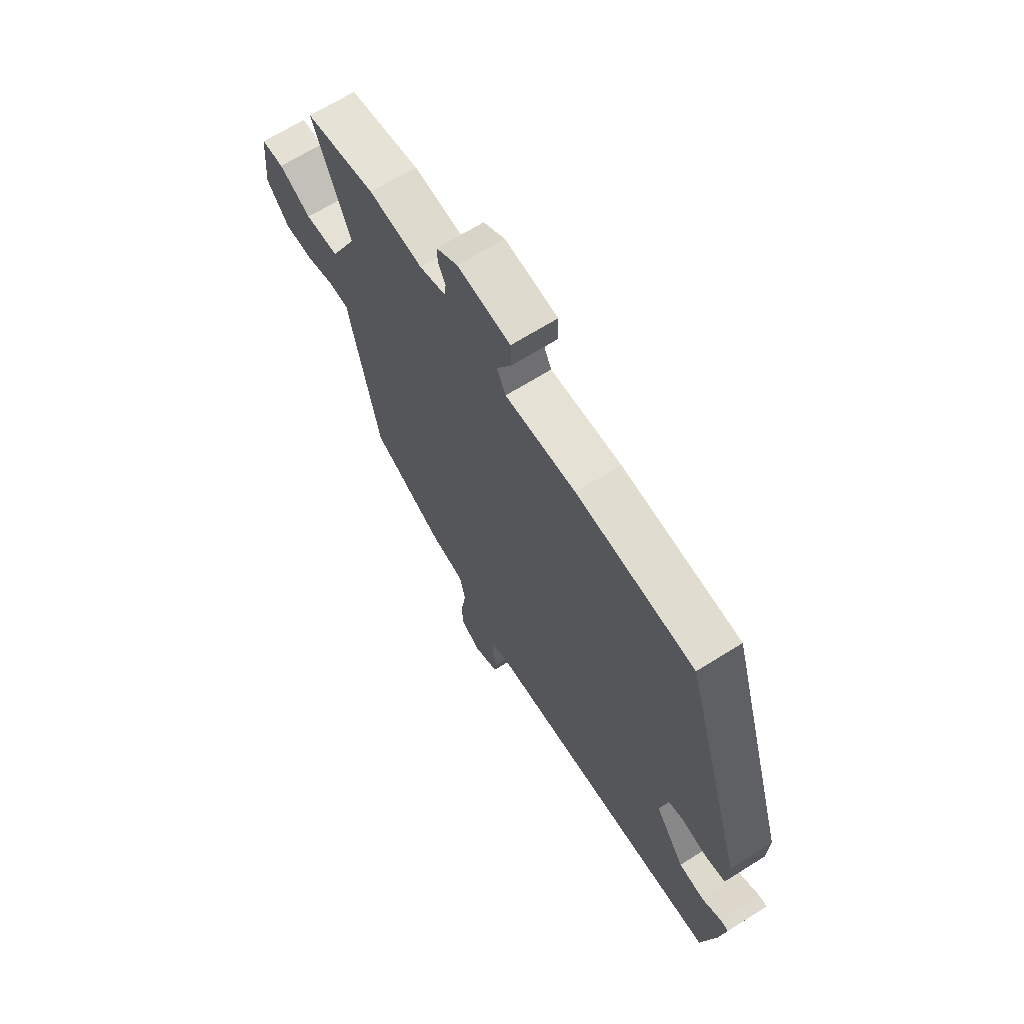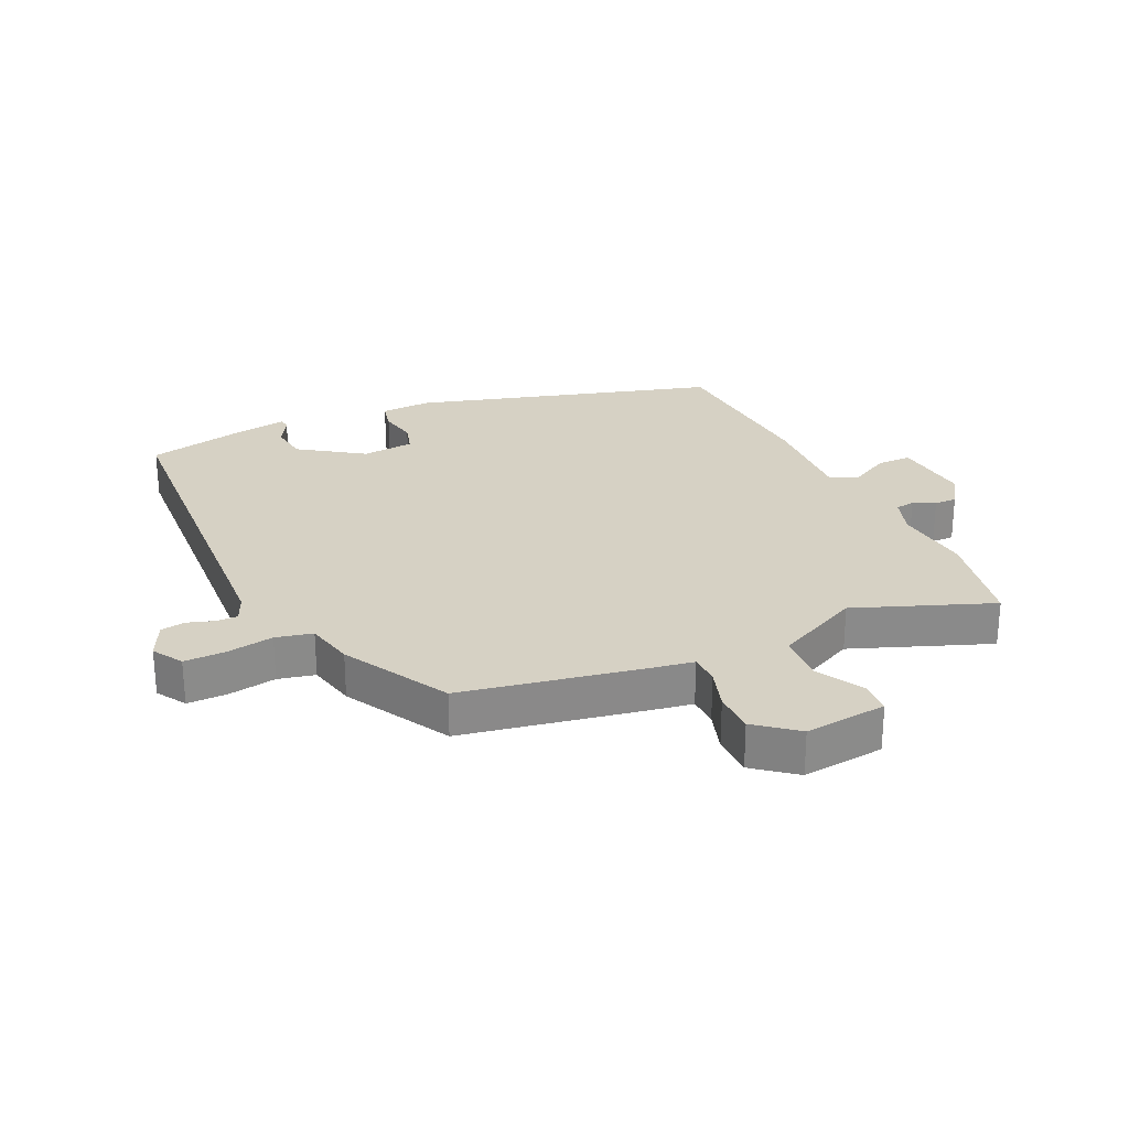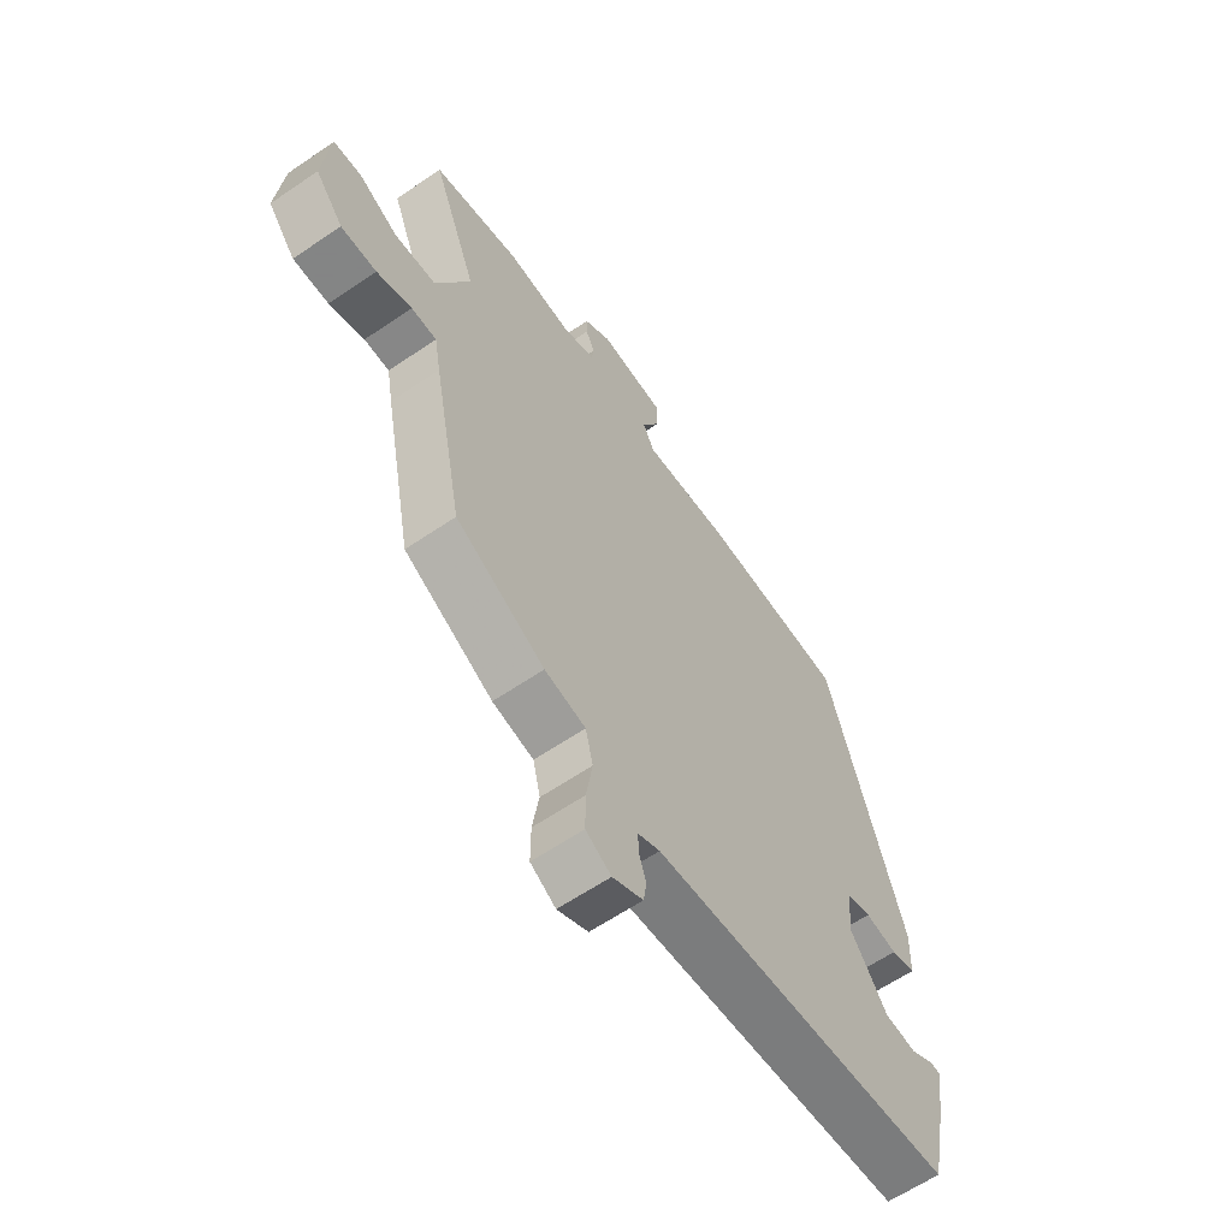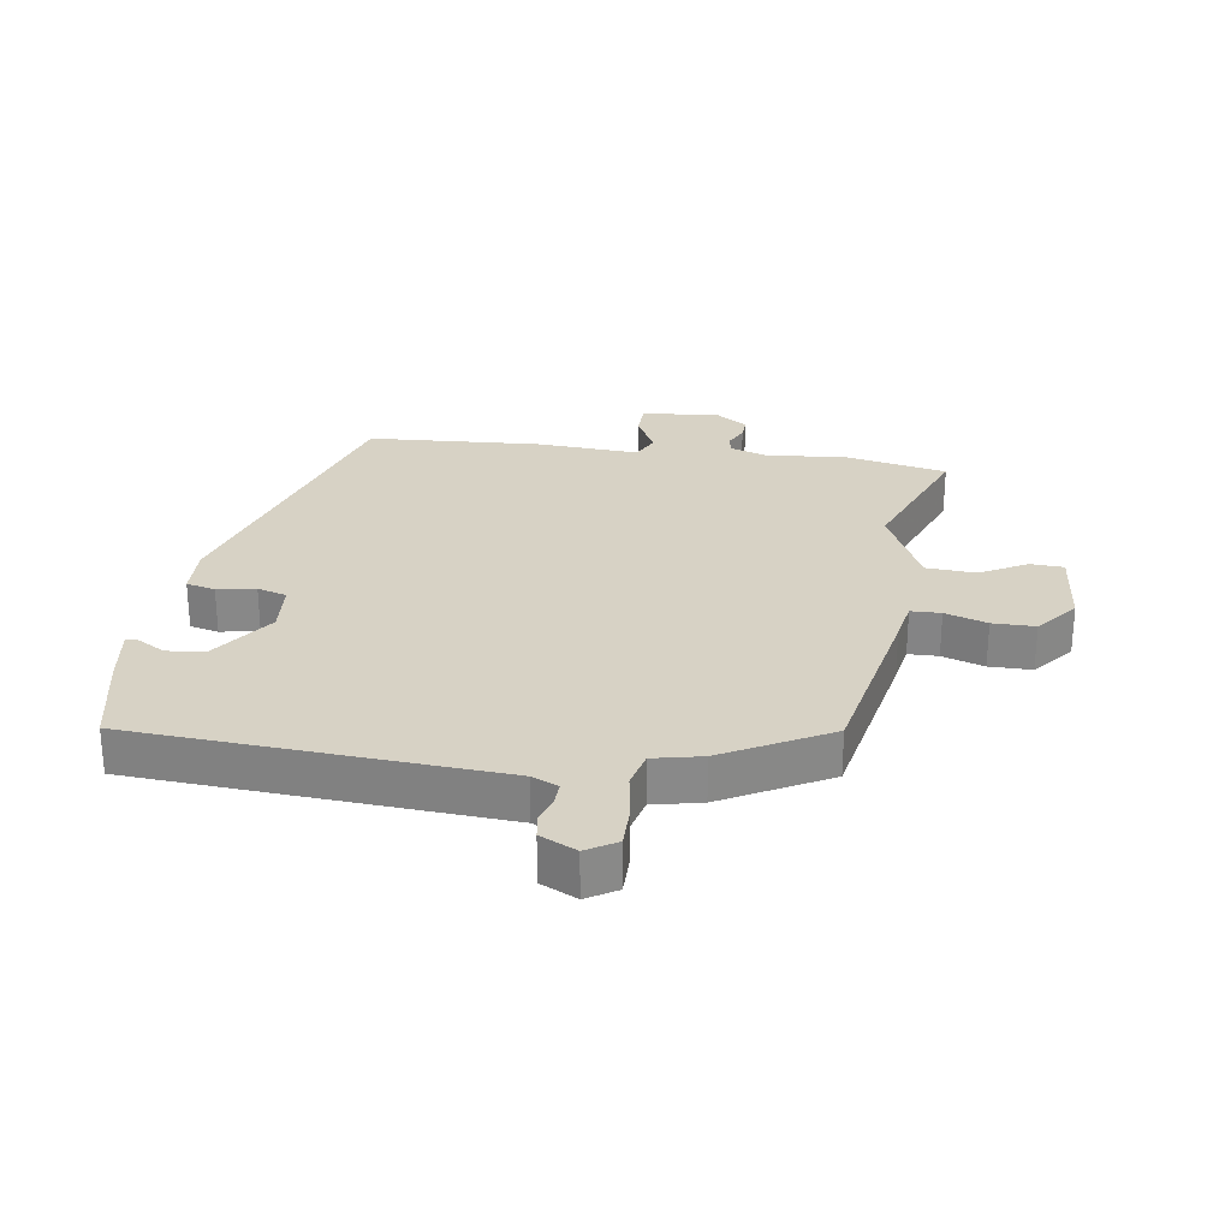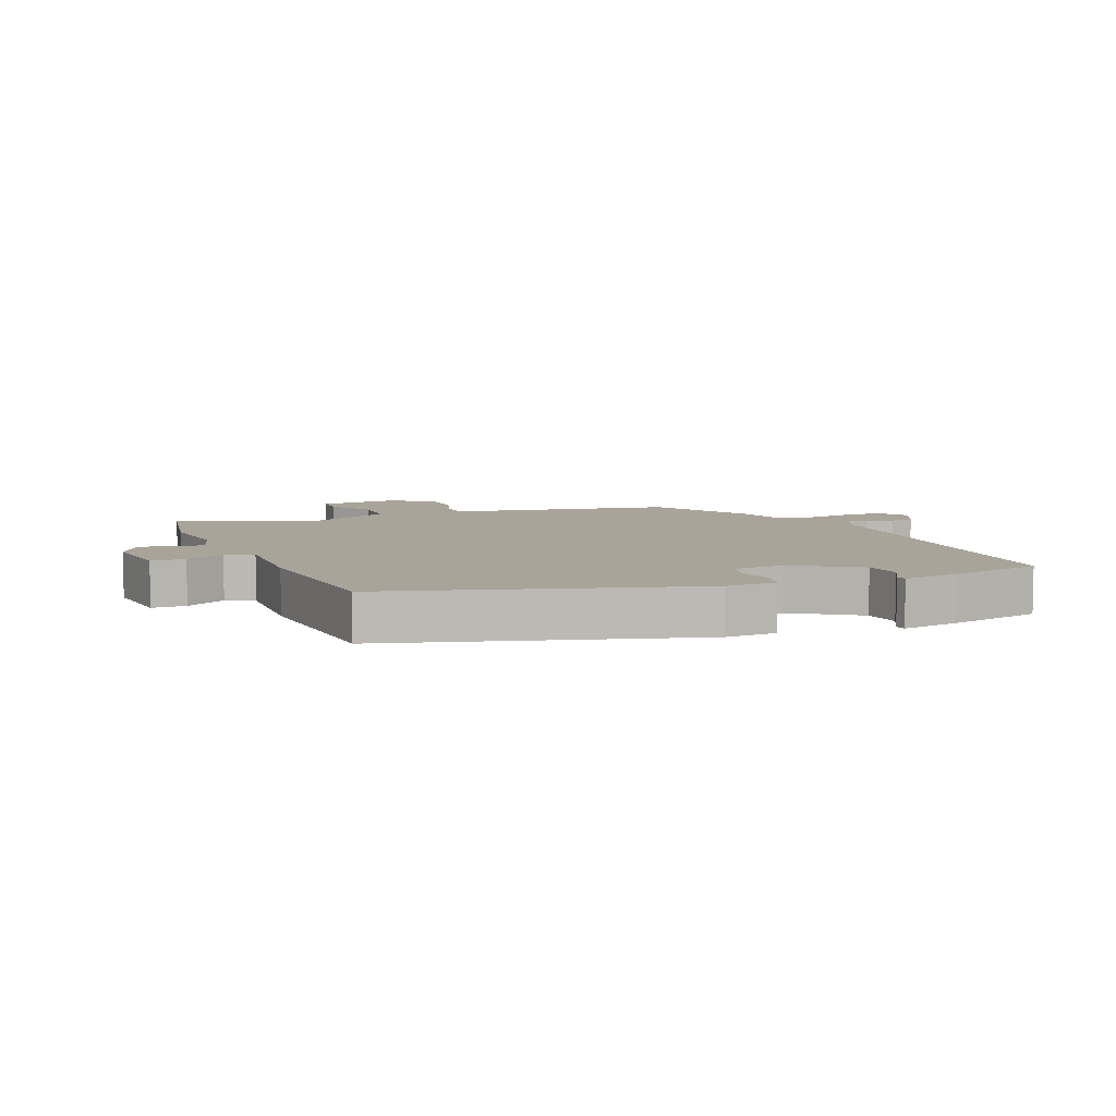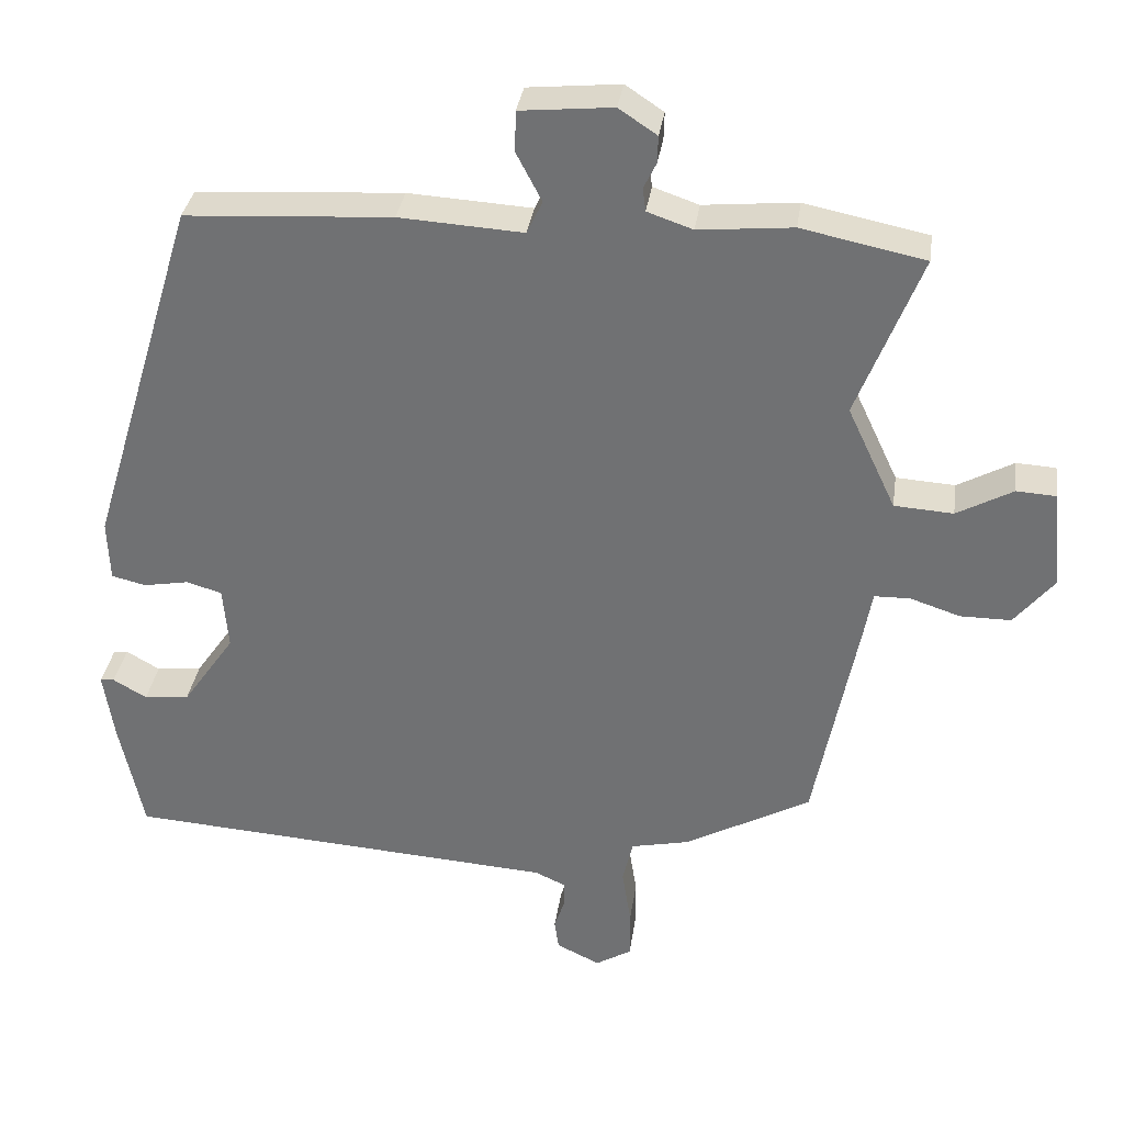
<metadata>
{"format":"obj","ext":"obj","renderer":"f3d","projection":"perspective","resolution":1024,"background":"white","views":[{"elev":67.1,"azim":57.8,"up":"+Z"},{"elev":26.8,"azim":-115.4,"up":"+Y"},{"elev":-61.6,"azim":-55.2,"up":"+Z"},{"elev":27.3,"azim":-171.6,"up":"+Y"},{"elev":7.1,"azim":66.8,"up":"+Y"},{"elev":33.6,"azim":-171.9,"up":"+Z"}]}
</metadata>
<code>
v 0.497 0.07 -0.51
v -0.084 0.07 -0.549
v -0.126 0.07 -0.568
v -0.125 0.07 -0.603
v -0.111 0.07 -0.645
v -0.117 0.07 -0.685
v -0.175 0.07 -0.713
v -0.223 0.07 -0.684
v -0.223 0.07 -0.618
v -0.211 0.07 -0.542
v -0.225 0.07 -0.483
v -0.303 0.07 -0.466
v -0.472 0.07 -0.374
v -0.529 0.07 -0.084
v -0.541 0.07 -0.017
v -0.589 0.07 -0.016
v -0.656 0.07 -0.038
v -0.724 0.07 -0.038
v -0.777 0.07 0.027
v -0.764 0.07 0.16
v -0.711 0.07 0.163
v -0.636 0.07 0.122
v -0.557 0.07 0.127
v -0.492 0.07 0.265
v -0.578 0.07 0.484
v -0.413 0.07 0.518
v -0.287 0.07 0.506
v -0.226 0.07 0.527
v -0.222 0.07 0.558
v -0.239 0.07 0.593
v -0.24 0.07 0.629
v -0.189 0.07 0.663
v -0.065 0.07 0.651
v -0.064 0.07 0.596
v -0.098 0.07 0.531
v -0.077 0.07 0.487
v 0.089 0.07 0.497
v 0.366 0.07 0.48
v 0.512 0.07 -0.002
v 0.509 0.07 -0.084
v 0.463 0.07 -0.095
v 0.402 0.07 -0.084
v 0.355 0.07 -0.098
v 0.348 0.07 -0.182
v 0.418 0.07 -0.283
v 0.479 0.07 -0.29
v 0.524 0.07 -0.264
v 0.543 0.07 -0.266
v 0.529 0.07 -0.358
v 0.497 0 -0.51
v -0.084 0 -0.549
v -0.126 0 -0.568
v -0.125 0 -0.603
v -0.111 0 -0.645
v -0.117 0 -0.685
v -0.175 0 -0.713
v -0.223 0 -0.684
v -0.223 0 -0.618
v -0.211 0 -0.542
v -0.225 0 -0.483
v -0.303 0 -0.466
v -0.472 0 -0.374
v -0.529 0 -0.084
v -0.541 0 -0.017
v -0.589 0 -0.016
v -0.656 0 -0.038
v -0.724 0 -0.038
v -0.777 0 0.027
v -0.764 0 0.16
v -0.711 0 0.163
v -0.636 0 0.122
v -0.557 0 0.127
v -0.492 0 0.265
v -0.578 0 0.484
v -0.413 0 0.518
v -0.287 0 0.506
v -0.226 0 0.527
v -0.222 0 0.558
v -0.239 0 0.593
v -0.24 0 0.629
v -0.189 0 0.663
v -0.065 0 0.651
v -0.064 0 0.596
v -0.098 0 0.531
v -0.077 0 0.487
v 0.089 0 0.497
v 0.366 0 0.48
v 0.512 0 -0.002
v 0.509 0 -0.084
v 0.463 0 -0.095
v 0.402 0 -0.084
v 0.355 0 -0.098
v 0.348 0 -0.182
v 0.418 0 -0.283
v 0.479 0 -0.29
v 0.524 0 -0.264
v 0.543 0 -0.266
v 0.529 0 -0.358
f 46 47 48 49
f 45 46 49 1
f 44 45 1 2
f 43 44 2 3
f 39 40 41 42
f 39 42 43
f 36 37 38 39
f 36 39 43
f 32 33 34 35
f 32 35 36
f 29 30 31 32
f 28 29 32 36
f 27 28 36 43
f 24 25 26 27
f 23 24 27 43
f 19 20 21 22
f 16 17 18 19
f 15 16 19 22
f 12 13 14 15
f 11 12 15
f 7 8 9 10
f 5 6 7 10
f 4 5 10 11
f 3 4 11 15
f 22 23 43
f 3 15 22 43
f 98 97 96 95
f 50 98 95 94
f 51 50 94 93
f 52 51 93 92
f 91 90 89 88
f 92 91 88
f 88 87 86 85
f 92 88 85
f 84 83 82 81
f 85 84 81
f 81 80 79 78
f 85 81 78 77
f 92 85 77 76
f 76 75 74 73
f 92 76 73 72
f 71 70 69 68
f 68 67 66 65
f 71 68 65 64
f 64 63 62 61
f 64 61 60
f 59 58 57 56
f 59 56 55 54
f 60 59 54 53
f 64 60 53 52
f 92 72 71
f 92 71 64 52
f 1 50 51 2
f 2 51 52 3
f 3 52 53 4
f 4 53 54 5
f 5 54 55 6
f 6 55 56 7
f 7 56 57 8
f 8 57 58 9
f 9 58 59 10
f 10 59 60 11
f 11 60 61 12
f 12 61 62 13
f 13 62 63 14
f 14 63 64 15
f 15 64 65 16
f 16 65 66 17
f 17 66 67 18
f 18 67 68 19
f 19 68 69 20
f 20 69 70 21
f 21 70 71 22
f 22 71 72 23
f 23 72 73 24
f 24 73 74 25
f 25 74 75 26
f 26 75 76 27
f 27 76 77 28
f 28 77 78 29
f 29 78 79 30
f 30 79 80 31
f 31 80 81 32
f 32 81 82 33
f 33 82 83 34
f 34 83 84 35
f 35 84 85 36
f 36 85 86 37
f 37 86 87 38
f 38 87 88 39
f 39 88 89 40
f 40 89 90 41
f 41 90 91 42
f 42 91 92 43
f 43 92 93 44
f 44 93 94 45
f 45 94 95 46
f 46 95 96 47
f 47 96 97 48
f 48 97 98 49
f 49 98 50 1

</code>
